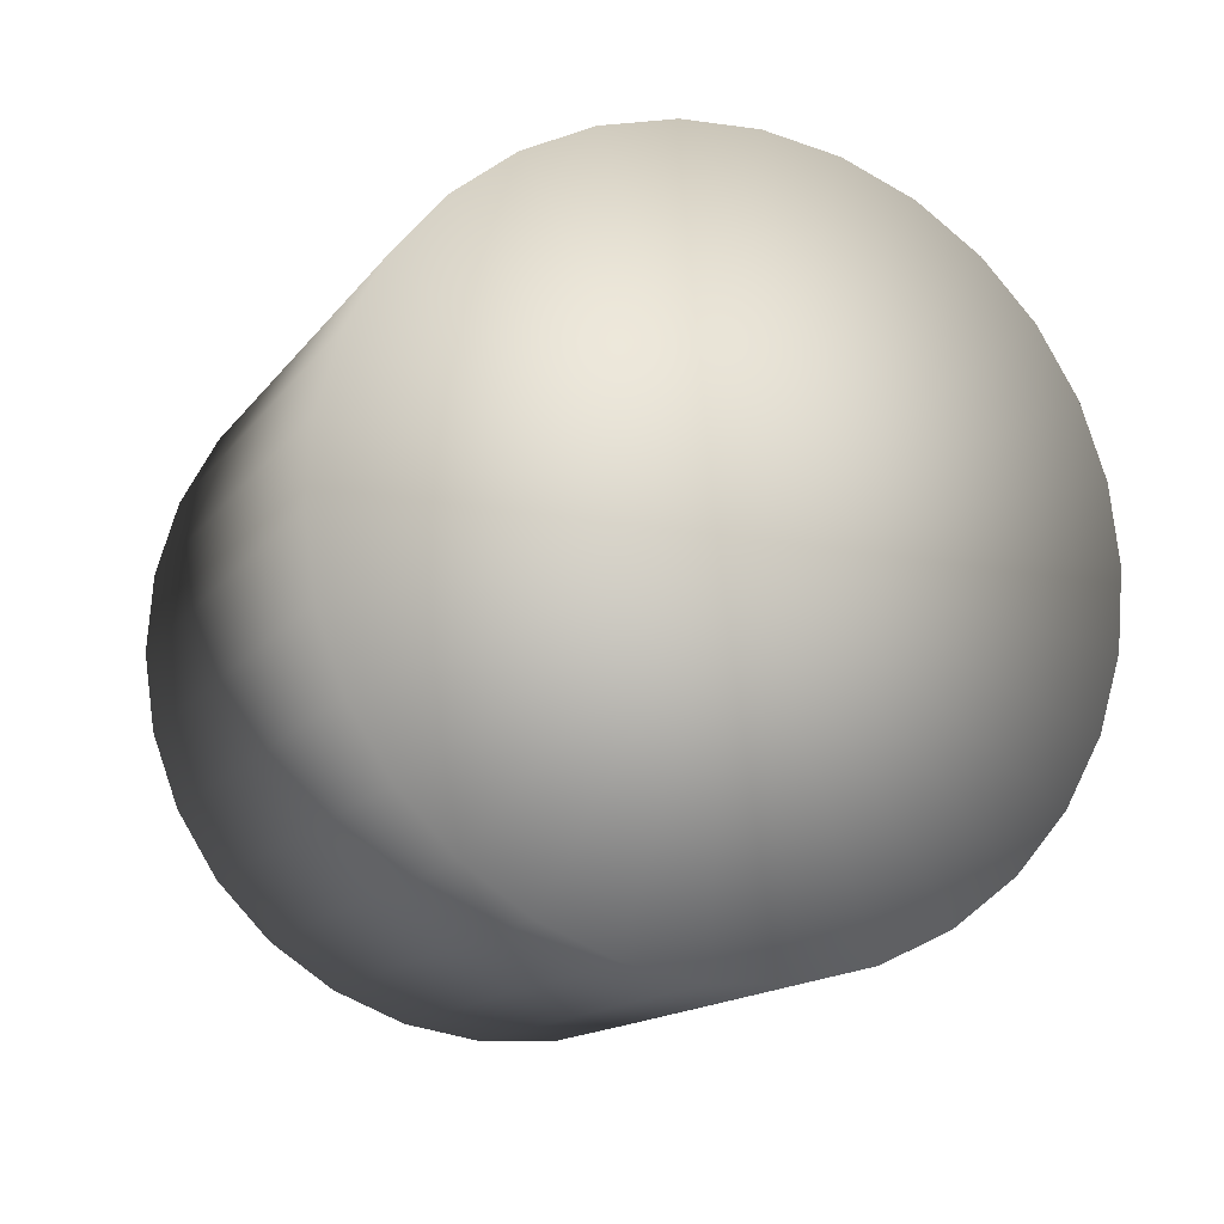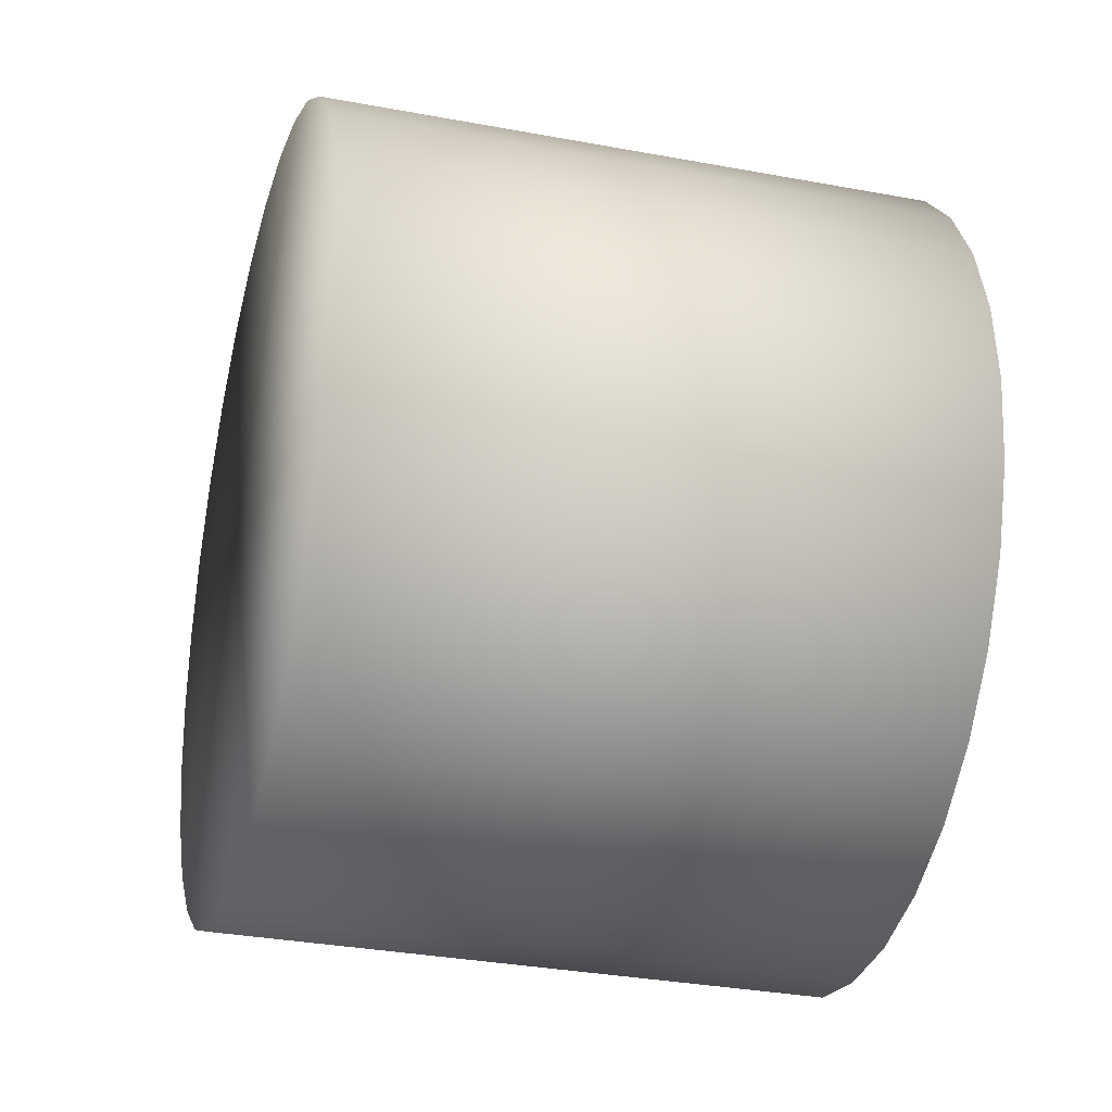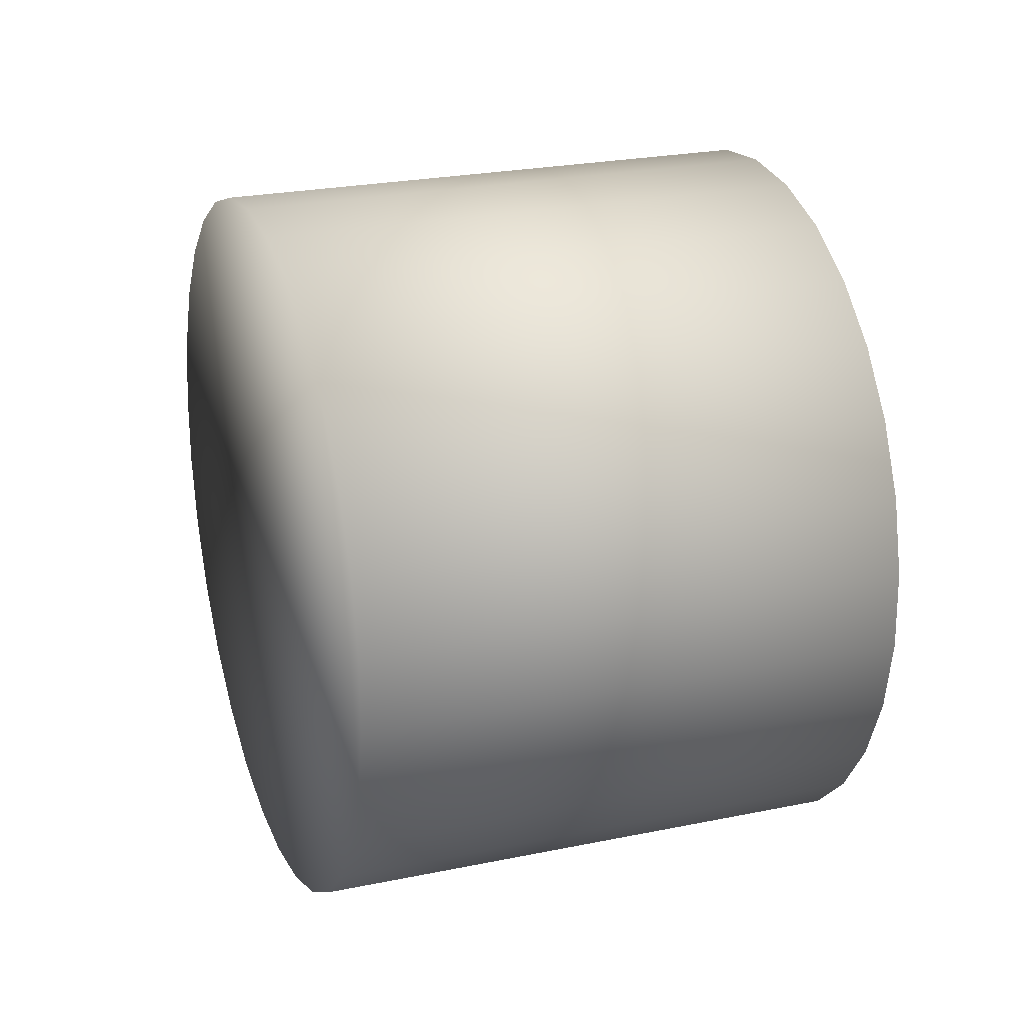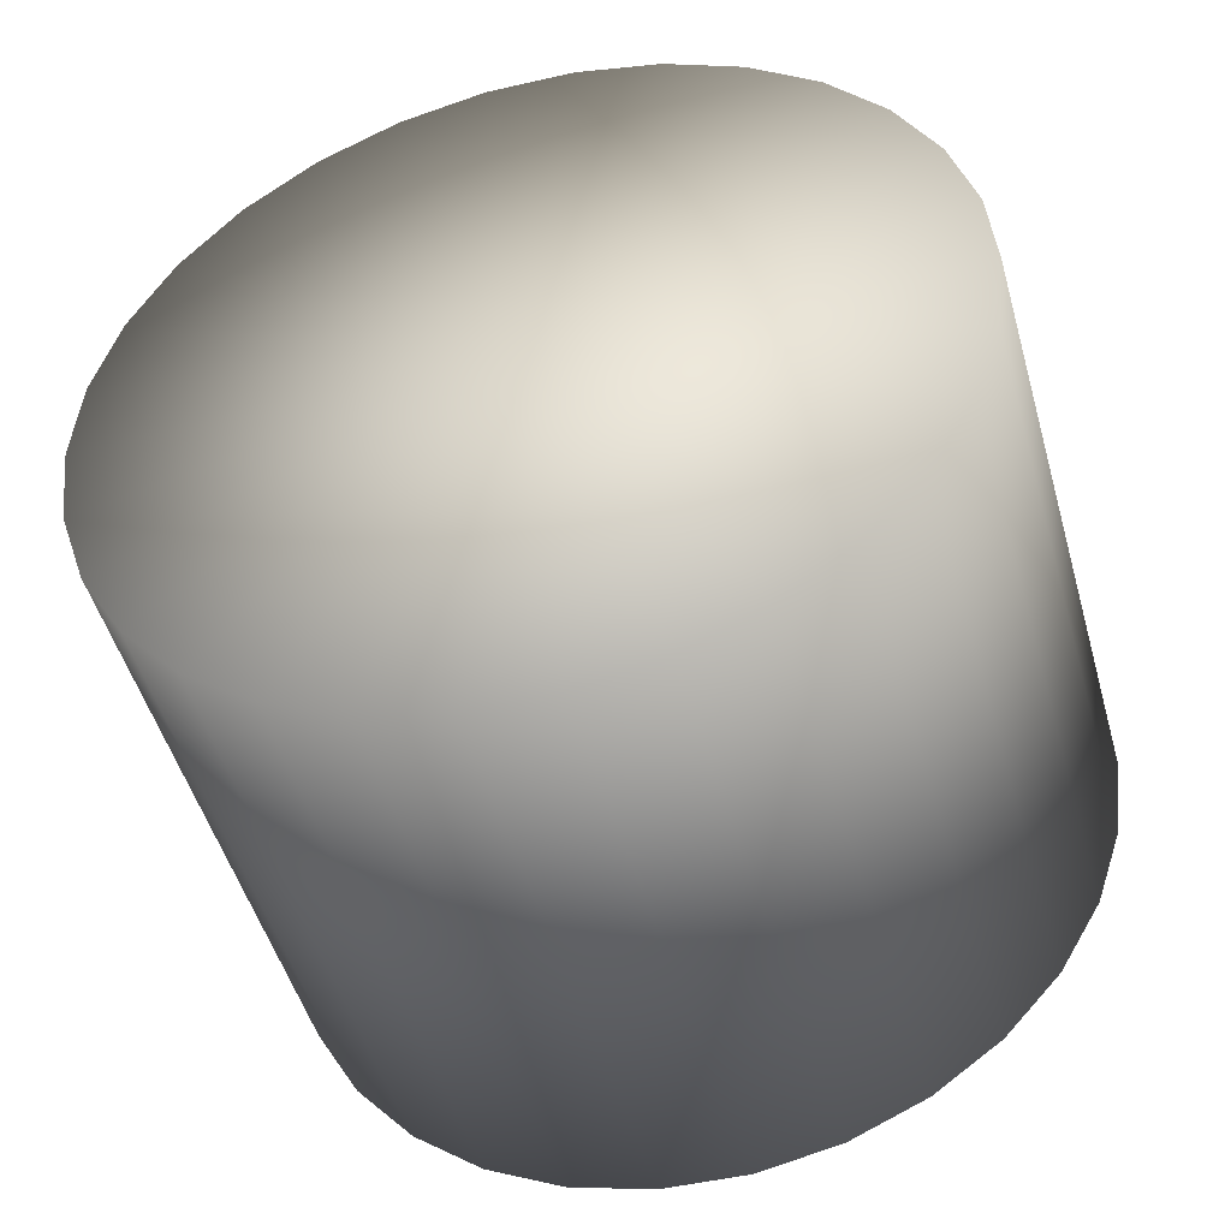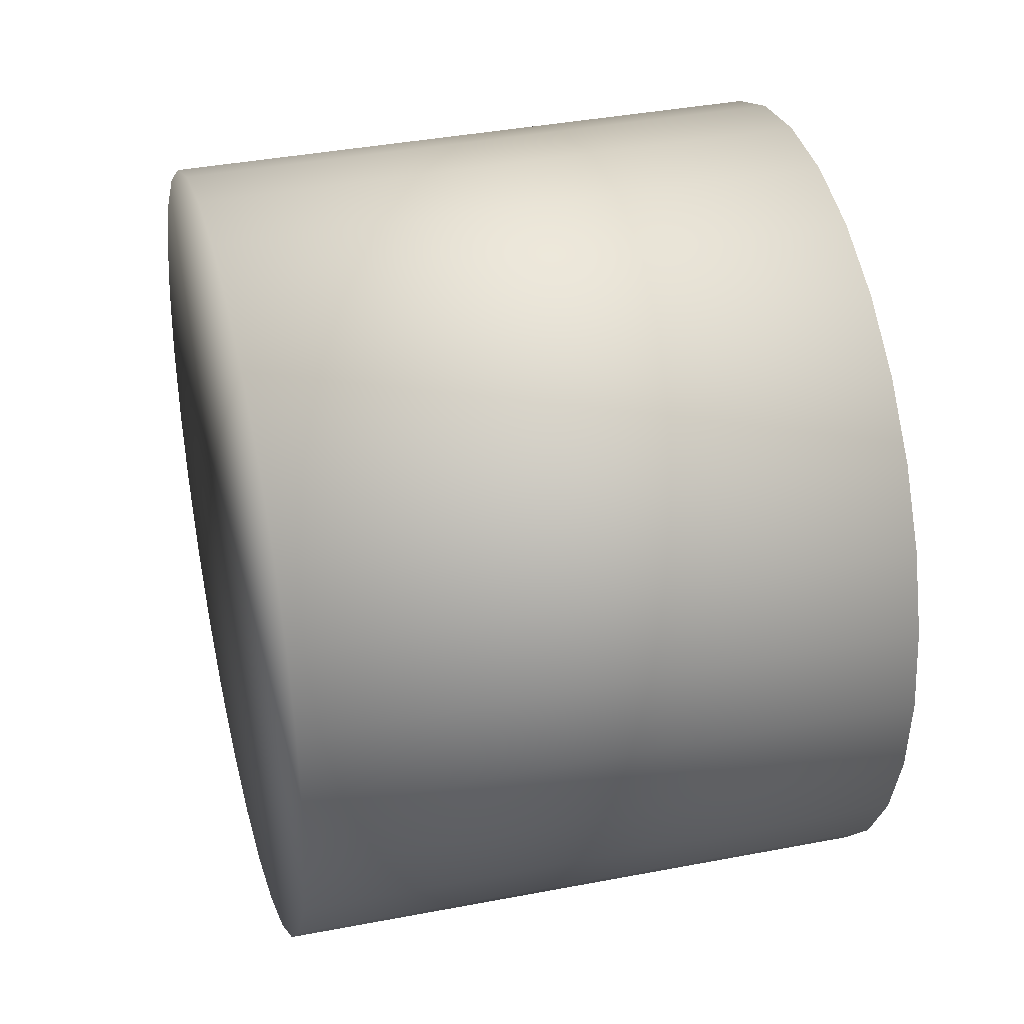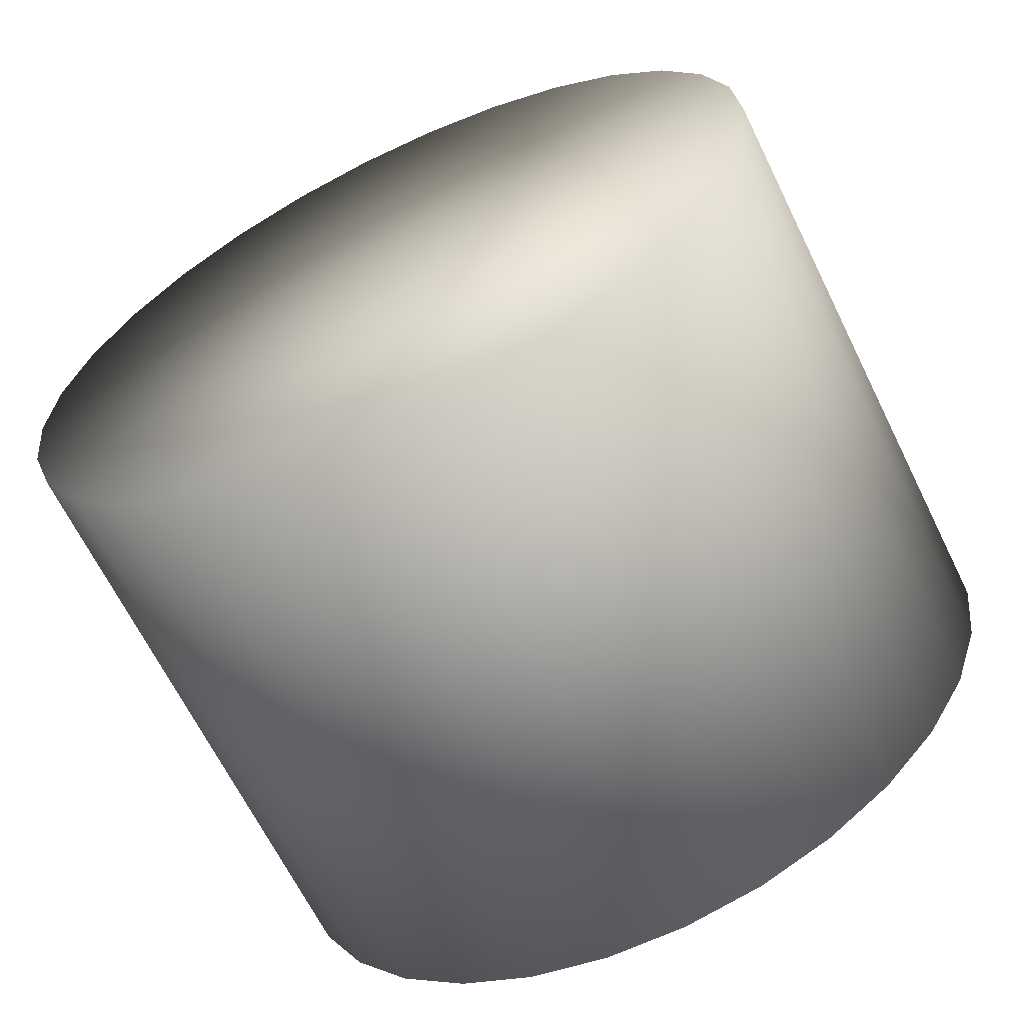
<metadata>
{"format":"obj","ext":"obj","renderer":"f3d","projection":"perspective","resolution":1024,"background":"white","views":[{"elev":6.5,"azim":67.1,"up":"+Z"},{"elev":-31.0,"azim":-33.7,"up":"+Y"},{"elev":-49.9,"azim":-5.6,"up":"+Z"},{"elev":-46.3,"azim":-93.6,"up":"+Y"},{"elev":36.8,"azim":147.3,"up":"+Y"},{"elev":-63.7,"azim":97.3,"up":"+Y"}]}
</metadata>
<code>
o mesh10/mesh10-geometry#mesh10-geometry
v 0.3316 -0.7239 -0.54
v 0.343 -0.75 -0.574
v 0.3301 -0.7319 -0.5356
v 0.3335 -0.717 -0.5458
v 0.3292 -0.7407 -0.5329
v 0.3935 -0.7319 -0.5144
v 0.3359 -0.7116 -0.553
v 0.395 -0.7239 -0.5188
v 0.3289 -0.75 -0.5319
v 0.3926 -0.7407 -0.5116
v 0.3386 -0.7078 -0.561
v 0.3969 -0.717 -0.5246
v 0.3292 -0.7592 -0.5329
v 0.3923 -0.75 -0.5107
v 0.4063 -0.75 -0.5528
v 0.3415 -0.7059 -0.5696
v 0.3993 -0.7116 -0.5318
v 0.3301 -0.768 -0.5356
v 0.3926 -0.7592 -0.5116
v 0.3444 -0.7059 -0.5784
v 0.402 -0.7078 -0.5398
v 0.3316 -0.776 -0.54
v 0.3935 -0.768 -0.5144
v 0.3473 -0.7078 -0.587
v 0.4049 -0.7059 -0.5484
v 0.3335 -0.7829 -0.5458
v 0.395 -0.776 -0.5188
v 0.4078 -0.7059 -0.5572
v 0.35 -0.7116 -0.595
v 0.3359 -0.7884 -0.553
v 0.3969 -0.7829 -0.5246
v 0.4107 -0.7078 -0.5658
v 0.3524 -0.717 -0.6021
v 0.3386 -0.7921 -0.561
v 0.3993 -0.7884 -0.5318
v 0.4134 -0.7116 -0.5738
v 0.3543 -0.7239 -0.608
v 0.3415 -0.7941 -0.5696
v 0.402 -0.7921 -0.5398
v 0.4158 -0.717 -0.5809
v 0.3558 -0.7319 -0.6124
v 0.3444 -0.7941 -0.5784
v 0.4049 -0.7941 -0.5484
v 0.4177 -0.7239 -0.5868
v 0.3567 -0.7407 -0.6151
v 0.3473 -0.7921 -0.587
v 0.4078 -0.7941 -0.5572
v 0.4192 -0.7319 -0.5912
v 0.357 -0.75 -0.616
v 0.35 -0.7884 -0.595
v 0.4107 -0.7921 -0.5658
v 0.4201 -0.7407 -0.5939
v 0.3567 -0.7592 -0.6151
v 0.3524 -0.7829 -0.6021
v 0.4134 -0.7884 -0.5738
v 0.4204 -0.75 -0.5948
v 0.3558 -0.768 -0.6124
v 0.3543 -0.776 -0.608
v 0.4158 -0.7829 -0.5809
v 0.4201 -0.7592 -0.5939
v 0.4177 -0.776 -0.5868
v 0.4192 -0.768 -0.5912
f 1 2 3
f 3 2 1
f 4 2 1
f 1 2 4
f 3 2 5
f 5 2 3
f 6 1 3
f 3 1 6
f 7 2 4
f 4 2 7
f 8 4 1
f 1 4 8
f 5 2 9
f 9 2 5
f 10 3 5
f 5 3 10
f 8 1 6
f 6 1 8
f 6 3 10
f 10 3 6
f 11 2 7
f 7 2 11
f 12 7 4
f 4 7 12
f 12 4 8
f 8 4 12
f 2 13 9
f 9 13 2
f 14 5 9
f 9 5 14
f 10 5 14
f 14 5 10
f 8 6 15
f 15 6 8
f 6 10 15
f 15 10 6
f 16 2 11
f 11 2 16
f 17 11 7
f 7 11 17
f 12 17 7
f 7 17 12
f 12 8 15
f 15 8 12
f 2 18 13
f 13 18 2
f 19 9 13
f 13 9 19
f 19 14 9
f 9 14 19
f 10 14 15
f 15 14 10
f 20 2 16
f 16 2 20
f 21 16 11
f 11 16 21
f 17 21 11
f 11 21 17
f 17 12 15
f 15 12 17
f 2 22 18
f 18 22 2
f 23 13 18
f 18 13 23
f 23 19 13
f 13 19 23
f 15 14 19
f 19 14 15
f 20 24 2
f 2 24 20
f 25 20 16
f 16 20 25
f 21 25 16
f 16 25 21
f 21 17 15
f 15 17 21
f 2 26 22
f 22 26 2
f 27 18 22
f 22 18 27
f 27 23 18
f 18 23 27
f 15 19 23
f 23 19 15
f 28 24 20
f 20 24 28
f 24 29 2
f 2 29 24
f 25 28 20
f 20 28 25
f 25 21 15
f 15 21 25
f 2 30 26
f 26 30 2
f 31 22 26
f 26 22 31
f 31 27 22
f 22 27 31
f 15 23 27
f 27 23 15
f 28 32 24
f 24 32 28
f 32 29 24
f 24 29 32
f 29 33 2
f 2 33 29
f 25 15 28
f 28 15 25
f 2 34 30
f 30 34 2
f 35 26 30
f 30 26 35
f 31 26 35
f 35 26 31
f 15 27 31
f 31 27 15
f 28 15 32
f 32 15 28
f 32 36 29
f 29 36 32
f 36 33 29
f 29 33 36
f 33 37 2
f 2 37 33
f 2 38 34
f 34 38 2
f 39 30 34
f 34 30 39
f 35 30 39
f 39 30 35
f 15 31 35
f 35 31 15
f 32 15 36
f 36 15 32
f 36 40 33
f 33 40 36
f 40 37 33
f 33 37 40
f 37 41 2
f 2 41 37
f 2 42 38
f 38 42 2
f 43 34 38
f 38 34 43
f 39 34 43
f 43 34 39
f 15 35 39
f 39 35 15
f 36 15 40
f 40 15 36
f 44 37 40
f 40 37 44
f 44 41 37
f 37 41 44
f 41 45 2
f 2 45 41
f 2 46 42
f 42 46 2
f 47 38 42
f 42 38 47
f 43 38 47
f 47 38 43
f 15 39 43
f 43 39 15
f 40 15 44
f 44 15 40
f 48 41 44
f 44 41 48
f 48 45 41
f 41 45 48
f 45 49 2
f 2 49 45
f 2 50 46
f 46 50 2
f 51 42 46
f 46 42 51
f 47 42 51
f 51 42 47
f 15 43 47
f 47 43 15
f 44 15 48
f 48 15 44
f 52 45 48
f 48 45 52
f 52 49 45
f 45 49 52
f 49 53 2
f 2 53 49
f 2 54 50
f 50 54 2
f 55 46 50
f 50 46 55
f 51 46 55
f 55 46 51
f 15 47 51
f 51 47 15
f 48 15 52
f 52 15 48
f 56 49 52
f 52 49 56
f 56 53 49
f 49 53 56
f 2 53 57
f 57 53 2
f 2 58 54
f 54 58 2
f 59 50 54
f 54 50 59
f 55 50 59
f 59 50 55
f 15 51 55
f 55 51 15
f 52 15 56
f 56 15 52
f 56 60 53
f 53 60 56
f 60 57 53
f 53 57 60
f 2 57 58
f 58 57 2
f 61 54 58
f 58 54 61
f 61 59 54
f 54 59 61
f 15 55 59
f 59 55 15
f 15 60 56
f 56 60 15
f 60 62 57
f 57 62 60
f 62 58 57
f 57 58 62
f 62 61 58
f 58 61 62
f 15 59 61
f 61 59 15
f 15 62 60
f 60 62 15
f 15 61 62
f 62 61 15

</code>
